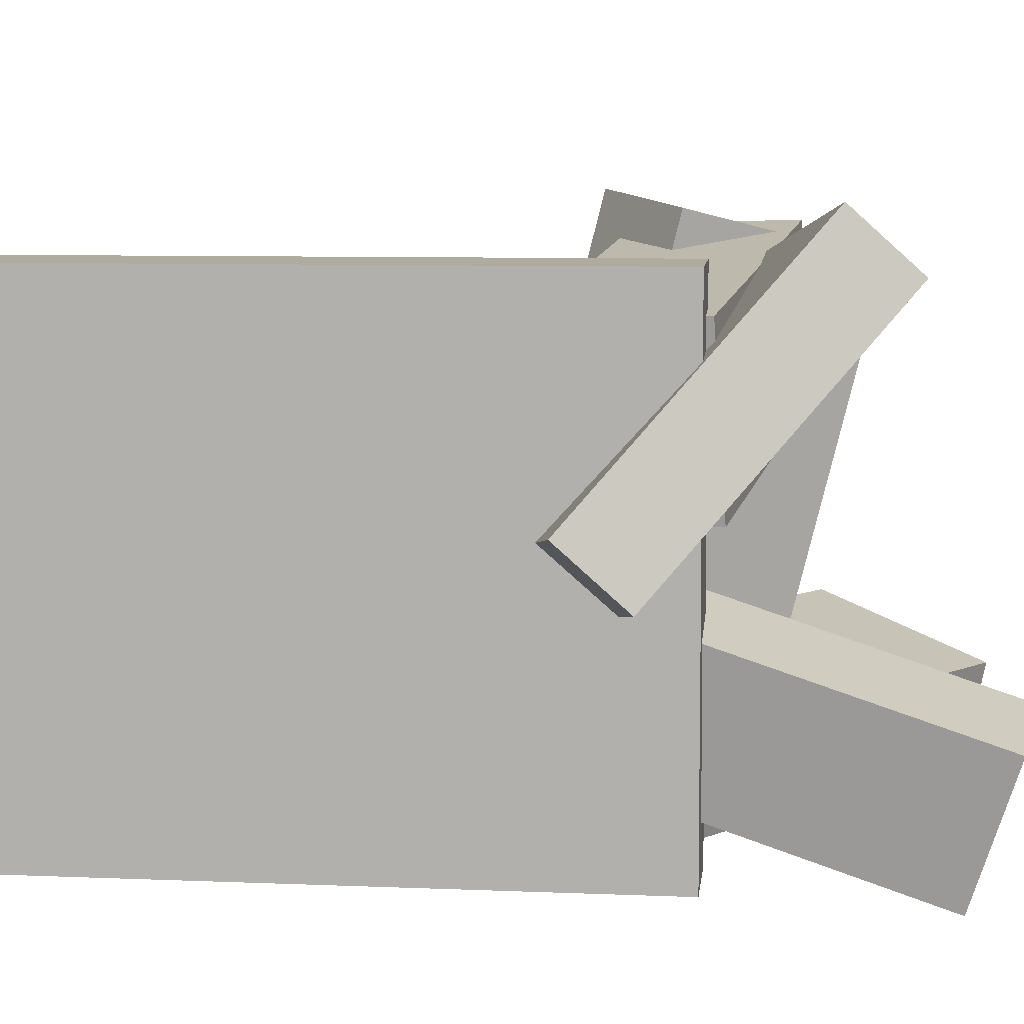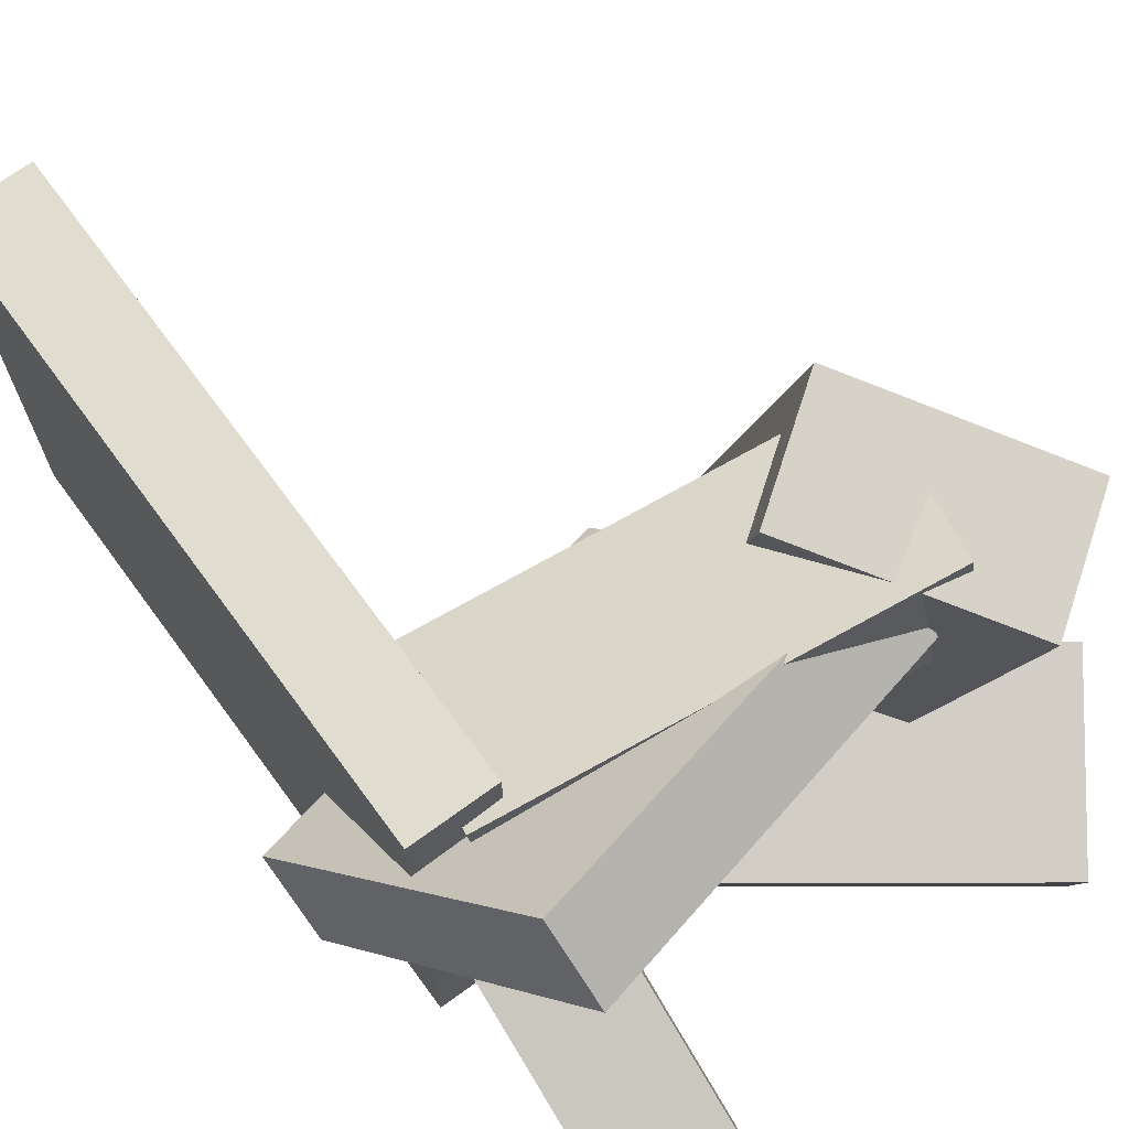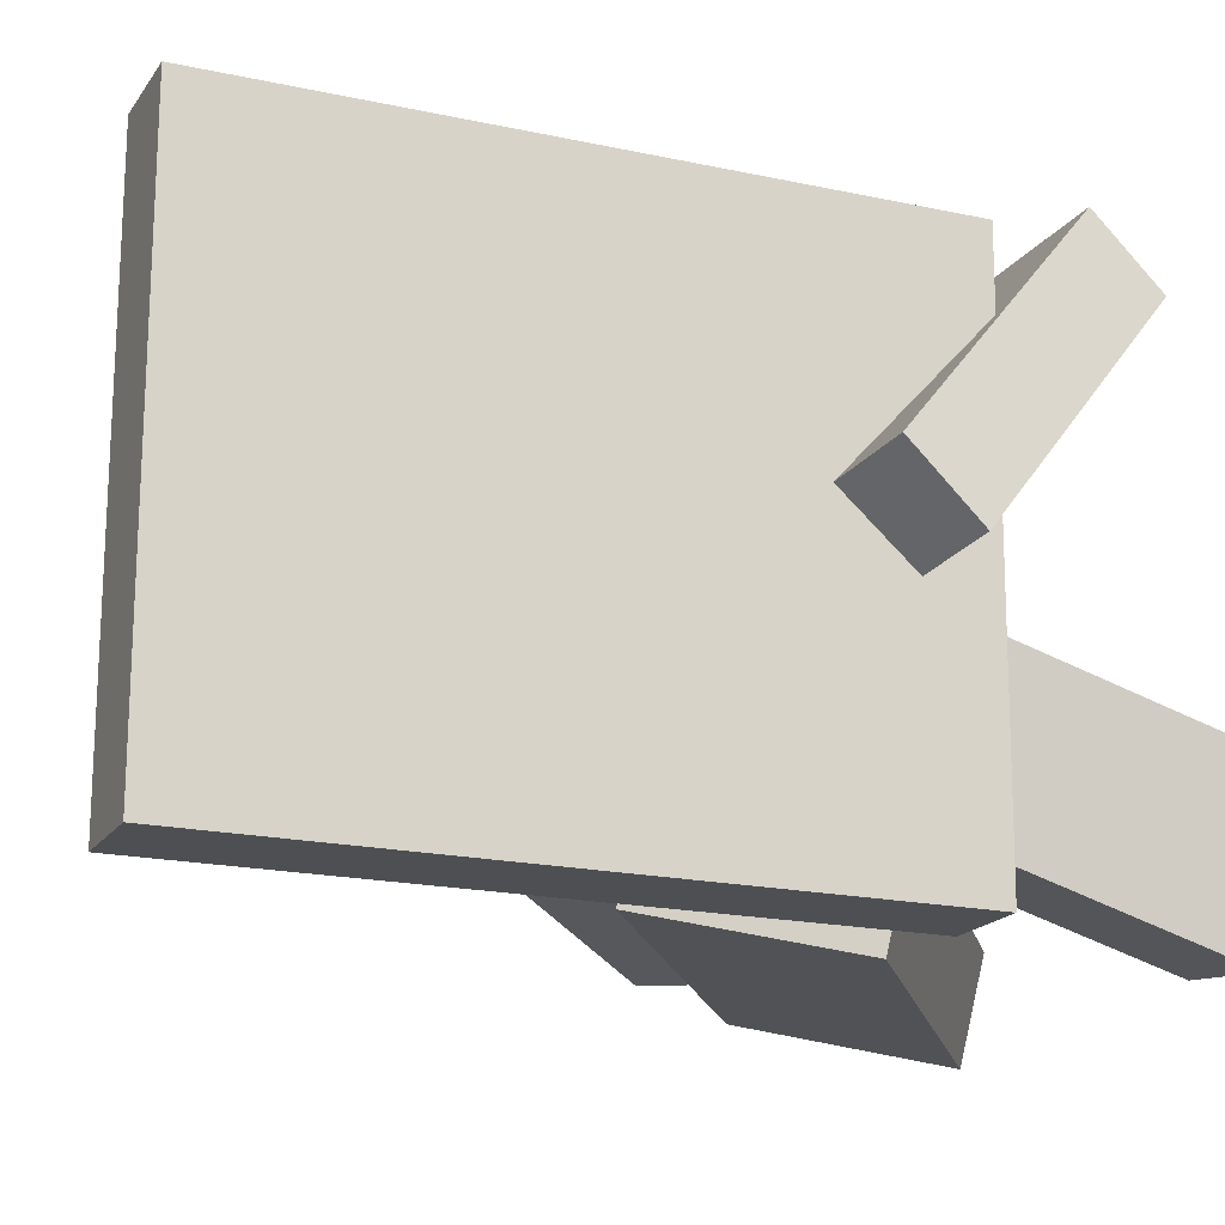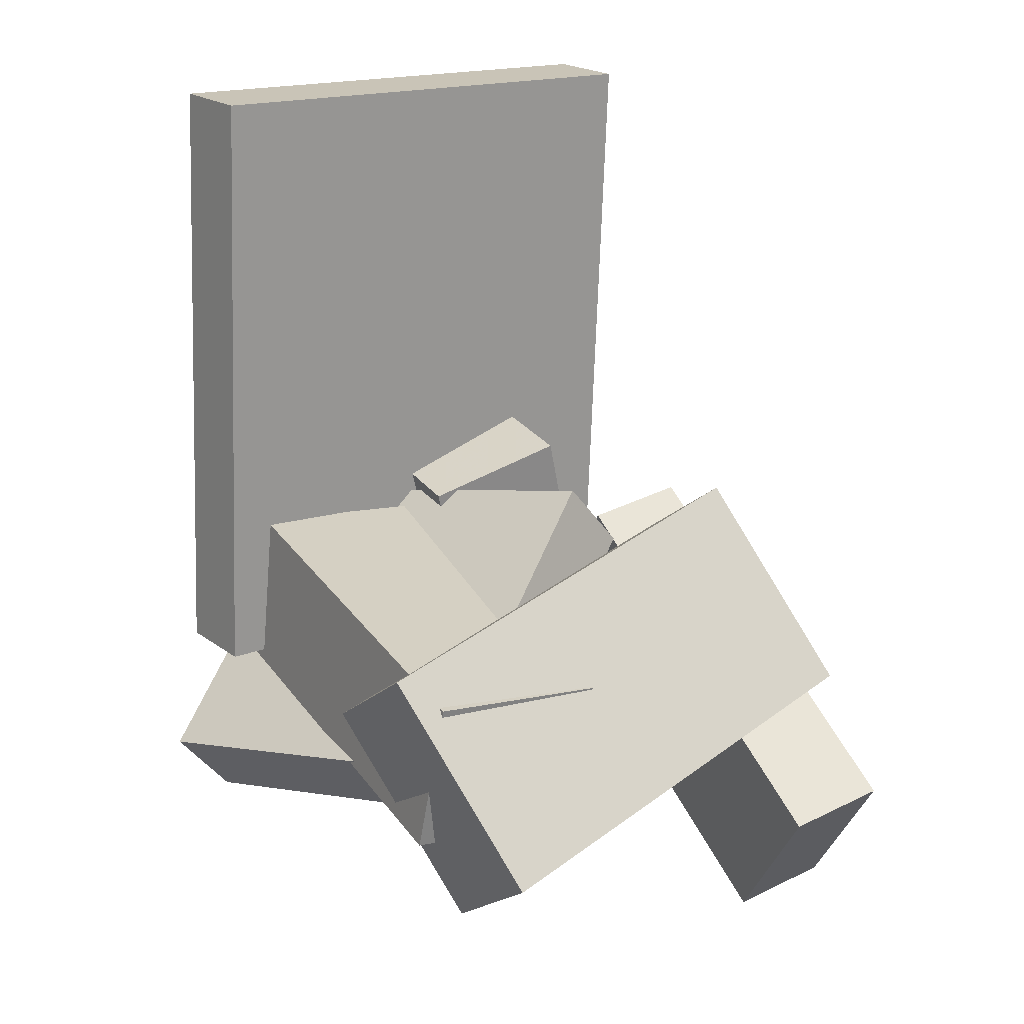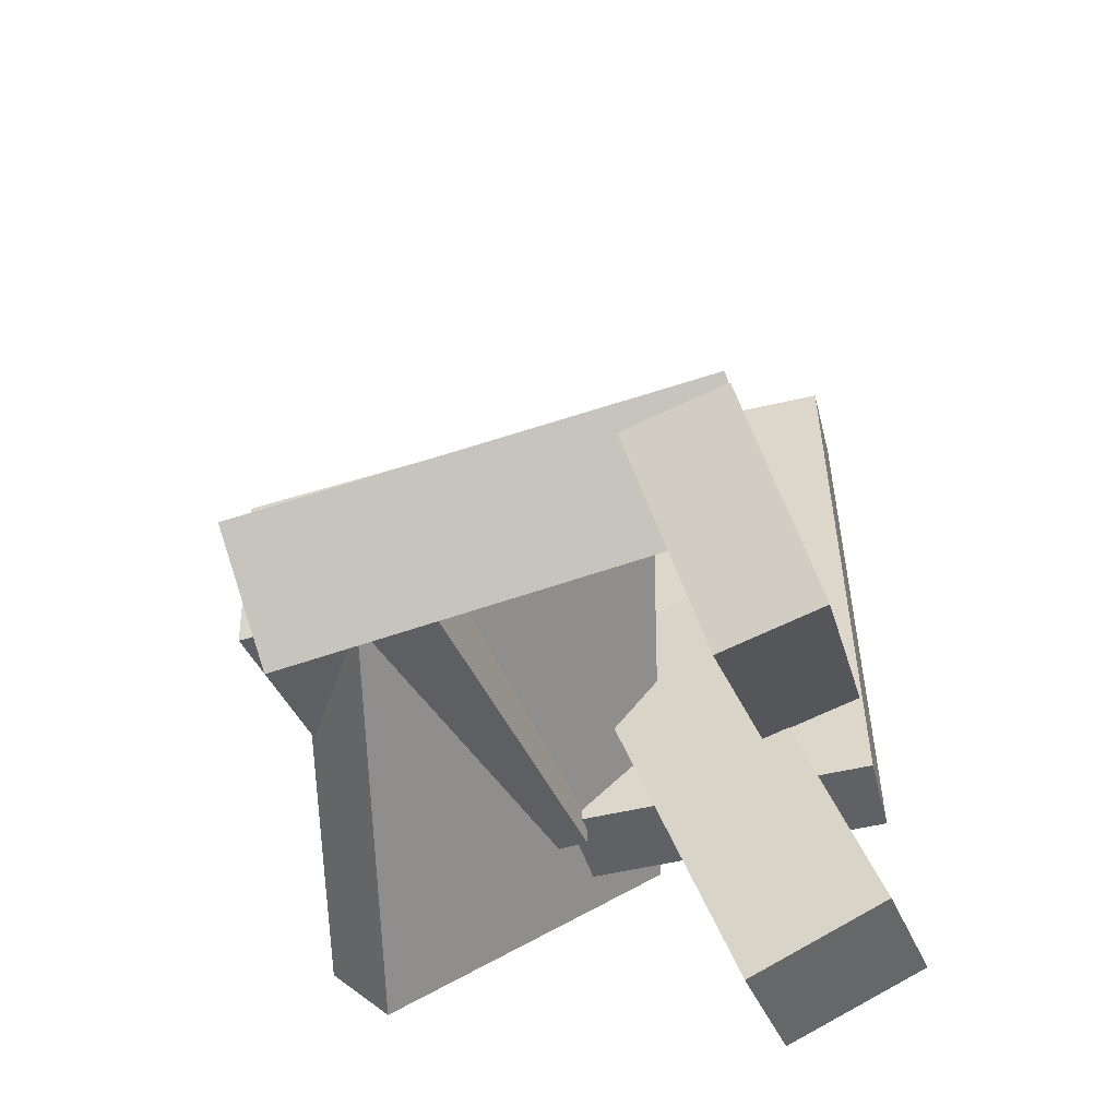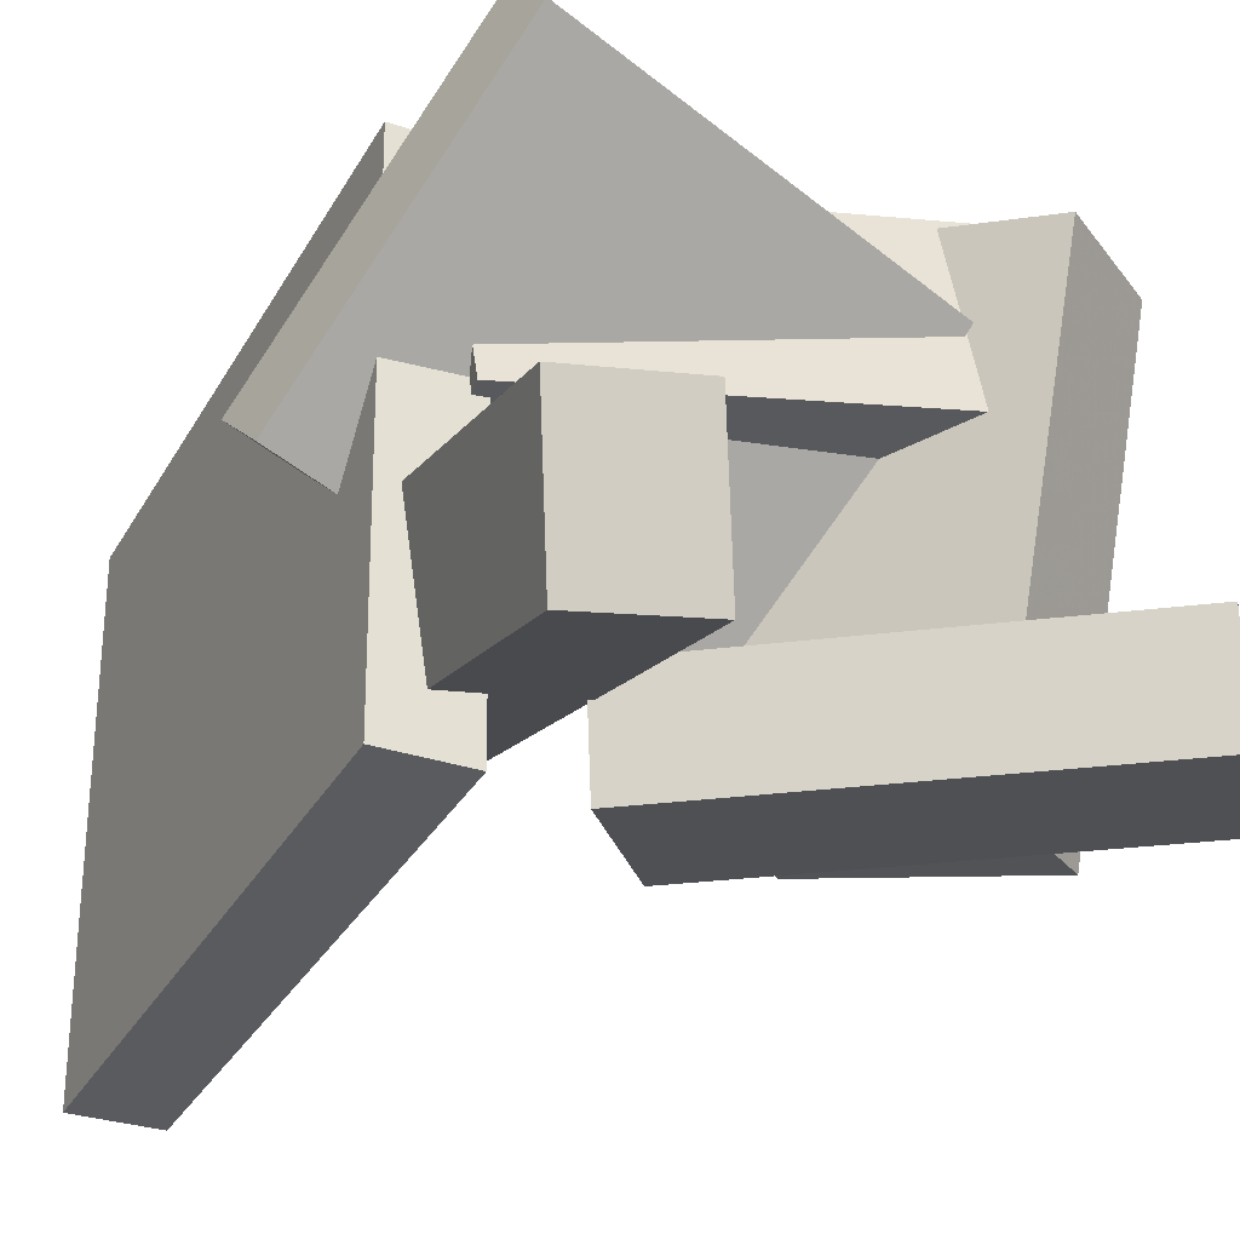
<metadata>
{"format":"obj","ext":"obj","renderer":"f3d","projection":"perspective","resolution":1024,"background":"white","views":[{"elev":8.9,"azim":-86.5,"up":"+Z"},{"elev":68.8,"azim":-39.3,"up":"+Z"},{"elev":-18.5,"azim":-116.2,"up":"+Z"},{"elev":17.2,"azim":51.3,"up":"+Y"},{"elev":-53.4,"azim":103.5,"up":"+Y"},{"elev":-32.6,"azim":-28.8,"up":"+Z"}]}
</metadata>
<code>
v -0.2318 -0.1706 -0.2256
v -0.2373 -0.1696 0.2083
v -0.2031 0.3534 -0.2265
v -0.2086 0.3545 0.2073
v -0.1605 -0.1745 -0.2247
v -0.166 -0.1735 0.2092
v -0.1318 0.3495 -0.2256
v -0.1373 0.3506 0.2083
f 1.0 7.0 5.0
f 1.0 3.0 7.0
f 1.0 4.0 3.0
f 1.0 2.0 4.0
f 3.0 8.0 7.0
f 3.0 4.0 8.0
f 5.0 7.0 8.0
f 5.0 8.0 6.0
f 1.0 5.0 6.0
f 1.0 6.0 2.0
f 2.0 6.0 8.0
f 2.0 8.0 4.0
v -0.1788 -0.1872 0.02405
v 0.1643 -0.2608 0.0728
v -0.1977 -0.1773 0.1724
v 0.1453 -0.2509 0.2211
v -0.1498 -0.05549 0.01897
v 0.1933 -0.1291 0.06773
v -0.1688 -0.0456 0.1673
v 0.1743 -0.1192 0.216
f 9.0 15.0 13.0
f 9.0 11.0 15.0
f 9.0 12.0 11.0
f 9.0 10.0 12.0
f 11.0 16.0 15.0
f 11.0 12.0 16.0
f 13.0 15.0 16.0
f 13.0 16.0 14.0
f 9.0 13.0 14.0
f 9.0 14.0 10.0
f 10.0 14.0 16.0
f 10.0 16.0 12.0
v -0.1446 -0.406 -0.1048
v -0.1012 -0.03533 0.01302
v -0.2424 -0.3897 -0.12
v -0.199 -0.01906 -0.002199
v -0.12 -0.3707 -0.2248
v -0.07668 -5.145e-05 -0.107
v -0.2178 -0.3544 -0.24
v -0.1745 0.01623 -0.1222
f 17.0 23.0 21.0
f 17.0 19.0 23.0
f 17.0 20.0 19.0
f 17.0 18.0 20.0
f 19.0 24.0 23.0
f 19.0 20.0 24.0
f 21.0 23.0 24.0
f 21.0 24.0 22.0
f 17.0 21.0 22.0
f 17.0 22.0 18.0
f 18.0 22.0 24.0
f 18.0 24.0 20.0
v 0.03452 -0.06144 -0.144
v 0.05218 -0.1557 0.2344
v 0.1321 0.0005454 -0.1331
v 0.1497 -0.09367 0.2453
v 0.1438 -0.2254 -0.1899
v 0.1615 -0.3196 0.1885
v 0.2414 -0.1634 -0.179
v 0.259 -0.2576 0.1993
f 25.0 31.0 29.0
f 25.0 27.0 31.0
f 25.0 28.0 27.0
f 25.0 26.0 28.0
f 27.0 32.0 31.0
f 27.0 28.0 32.0
f 29.0 31.0 32.0
f 29.0 32.0 30.0
f 25.0 29.0 30.0
f 25.0 30.0 26.0
f 26.0 30.0 32.0
f 26.0 32.0 28.0
v 0.1869 -0.3939 -0.228
v -0.09221 -0.1667 -0.2255
v 0.2937 -0.263 -0.1878
v 0.01464 -0.03587 -0.1854
v 0.1747 -0.4097 -0.1439
v -0.1044 -0.1826 -0.1415
v 0.2815 -0.2789 -0.1038
v 0.002463 -0.05174 -0.1013
f 33.0 39.0 37.0
f 33.0 35.0 39.0
f 33.0 36.0 35.0
f 33.0 34.0 36.0
f 35.0 40.0 39.0
f 35.0 36.0 40.0
f 37.0 39.0 40.0
f 37.0 40.0 38.0
f 33.0 37.0 38.0
f 33.0 38.0 34.0
f 34.0 38.0 40.0
f 34.0 40.0 36.0
v -0.2881 -0.1258 -0.01847
v -0.2062 -0.3204 0.1992
v -0.2887 -0.06907 0.03247
v -0.2068 -0.2637 0.2502
v 0.04337 -0.06153 -0.08571
v 0.1253 -0.2562 0.132
v 0.04272 -0.004835 -0.03478
v 0.1246 -0.1995 0.1829
f 41.0 47.0 45.0
f 41.0 43.0 47.0
f 41.0 44.0 43.0
f 41.0 42.0 44.0
f 43.0 48.0 47.0
f 43.0 44.0 48.0
f 45.0 47.0 48.0
f 45.0 48.0 46.0
f 41.0 45.0 46.0
f 41.0 46.0 42.0
f 42.0 46.0 48.0
f 42.0 48.0 44.0

</code>
